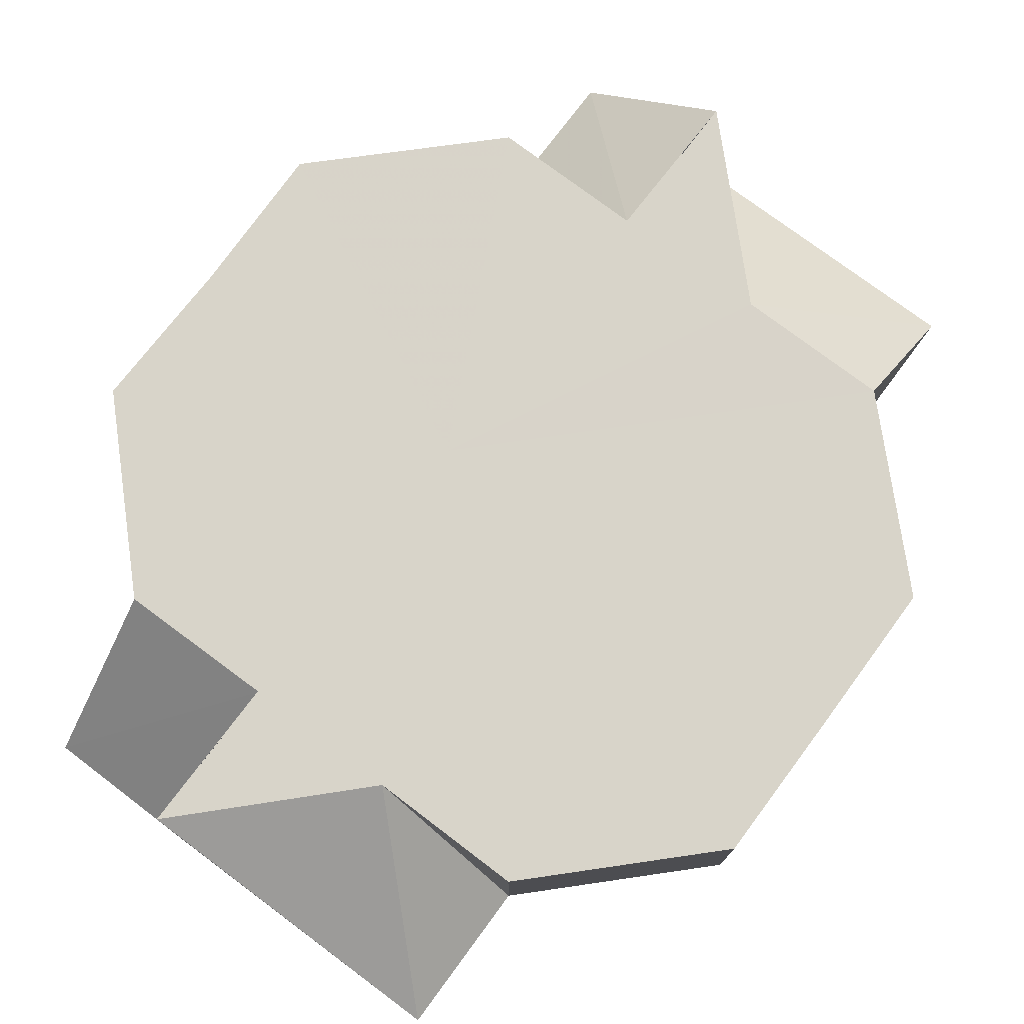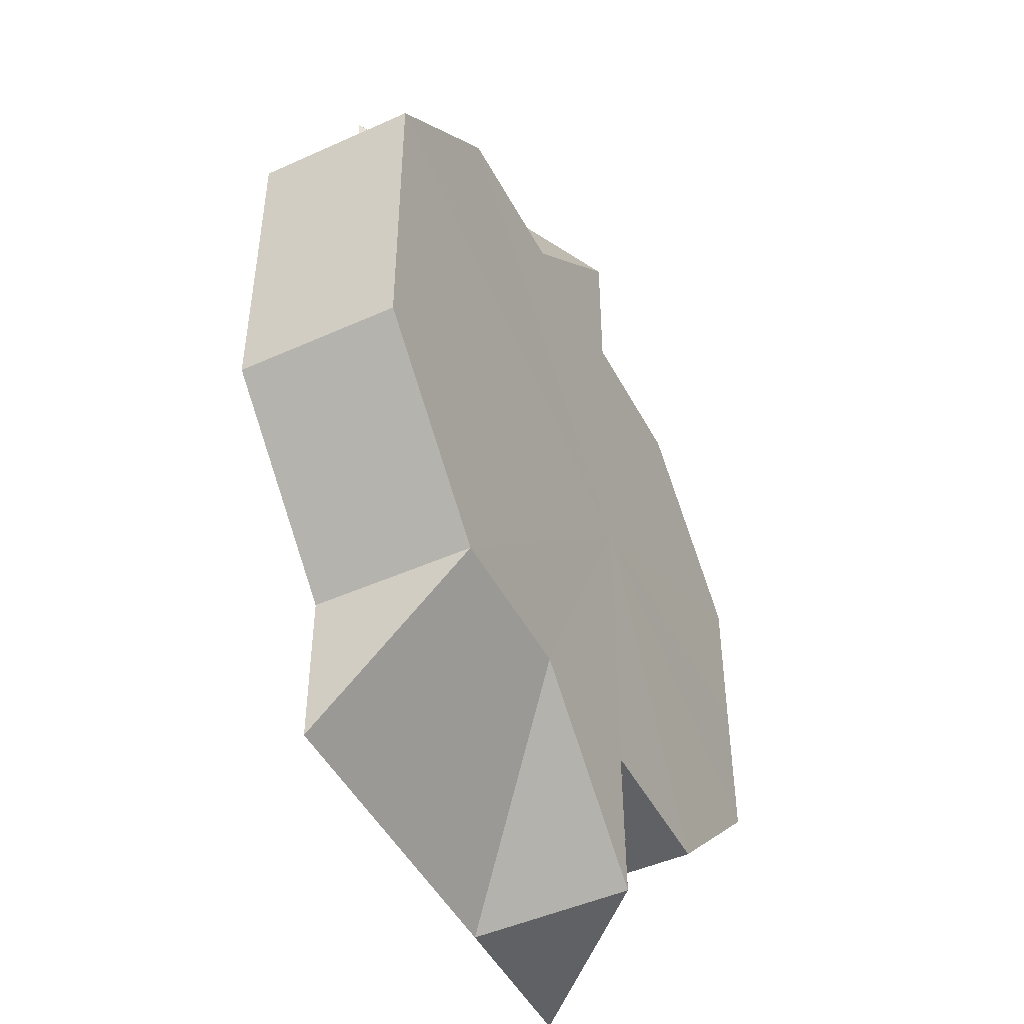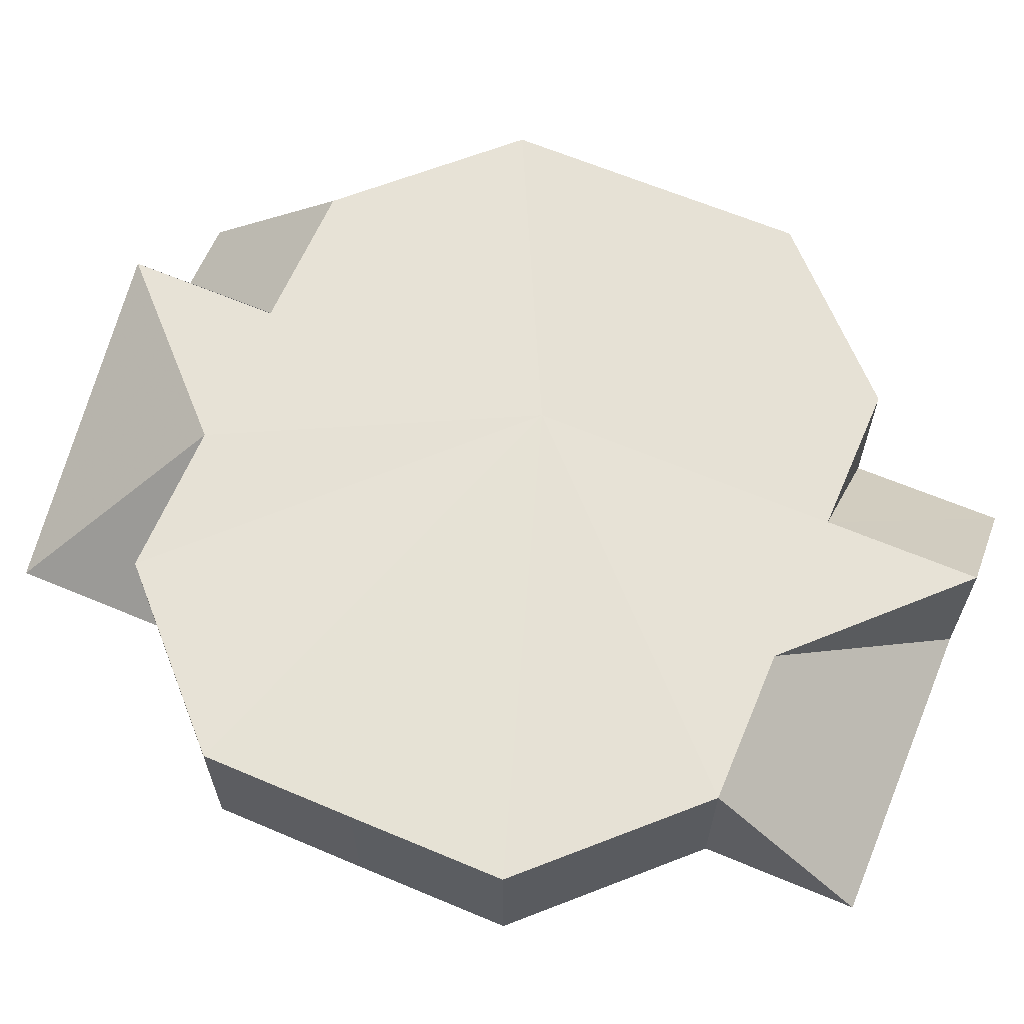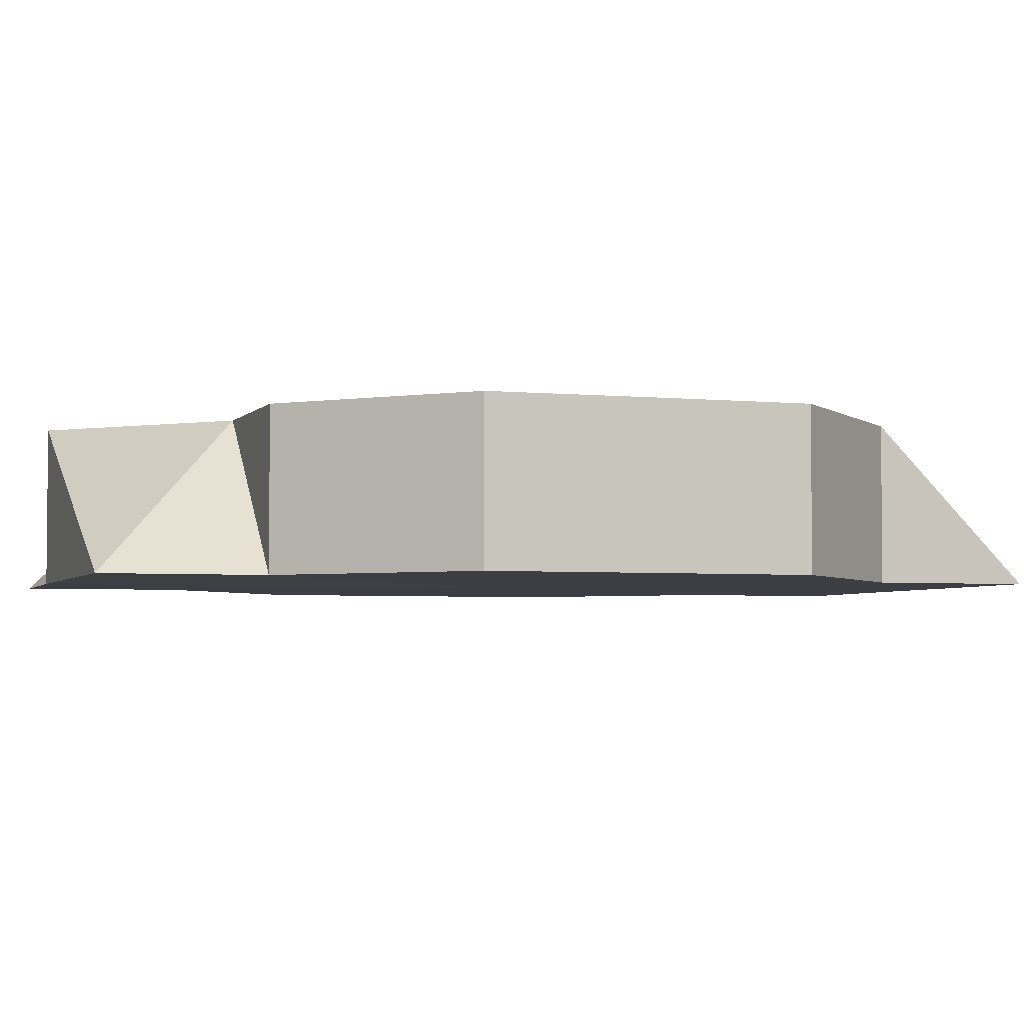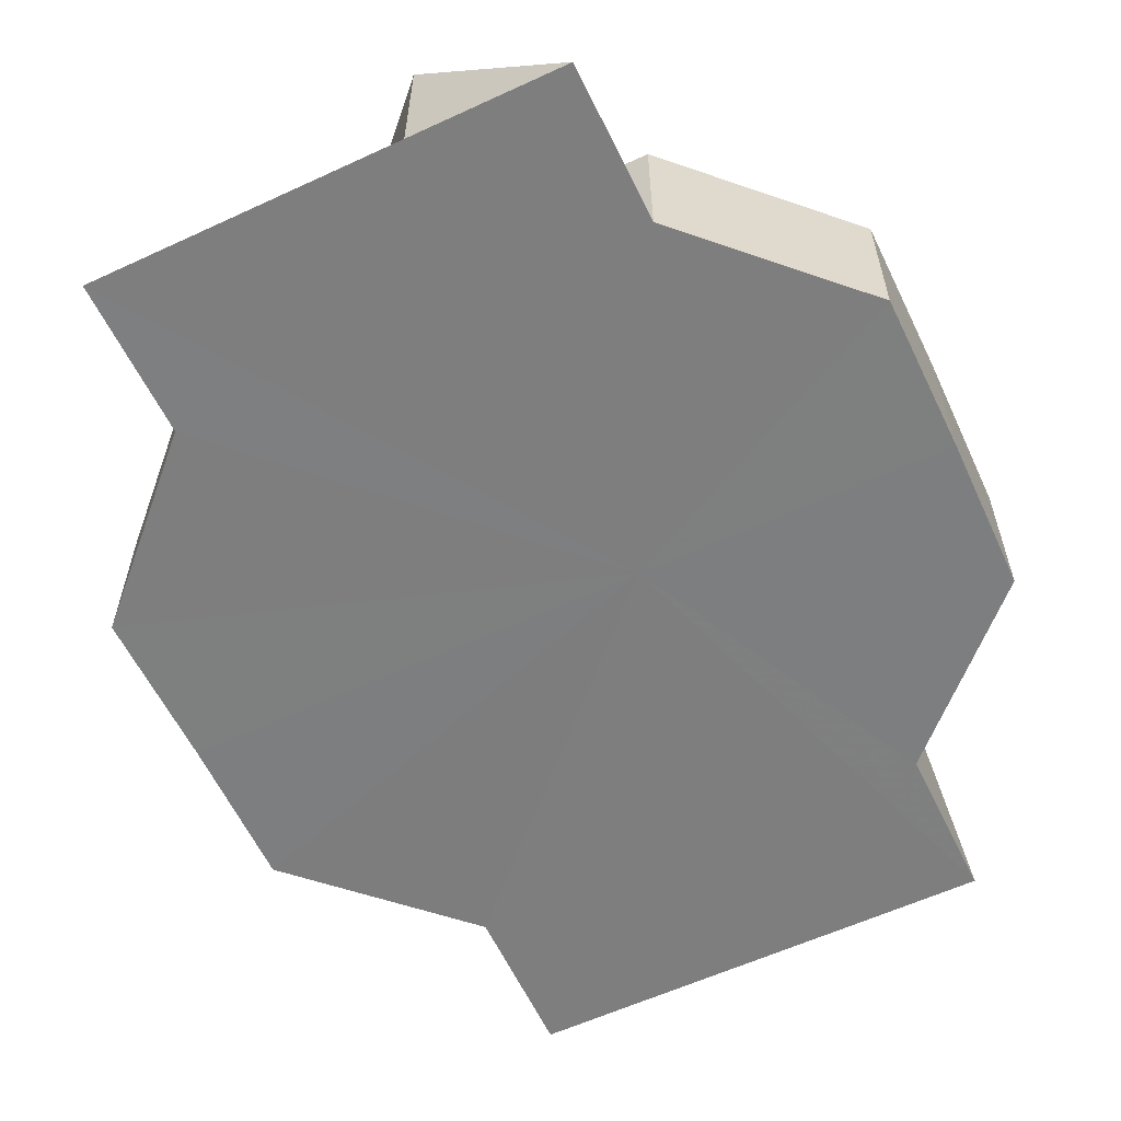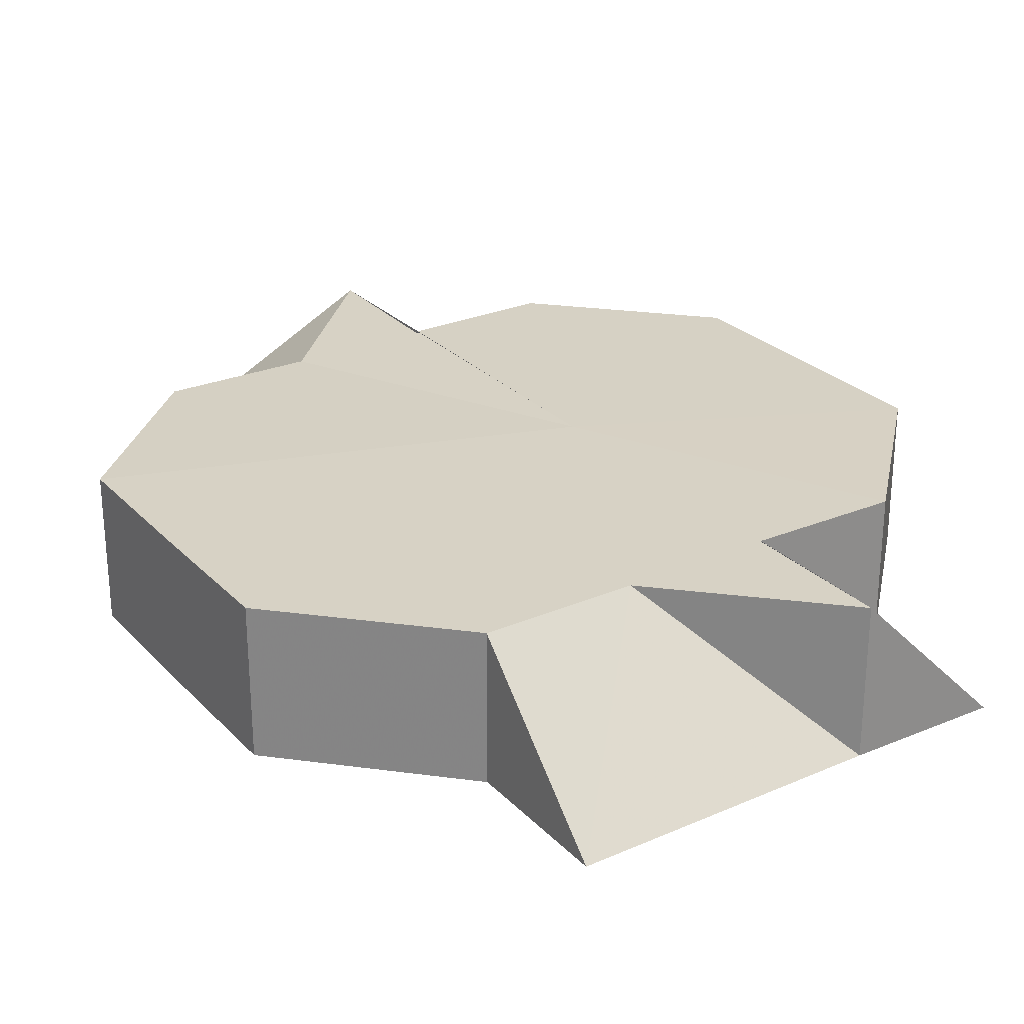
<metadata>
{"format":"obj","ext":"obj","renderer":"f3d","projection":"perspective","resolution":1024,"background":"white","views":[{"elev":75.5,"azim":-143.2,"up":"+Z"},{"elev":-47.6,"azim":-63.3,"up":"+Y"},{"elev":63.8,"azim":-66.9,"up":"+Z"},{"elev":-3.7,"azim":-108.8,"up":"+Z"},{"elev":-59.4,"azim":25.4,"up":"+Z"},{"elev":26.9,"azim":-33.4,"up":"+Z"}]}
</metadata>
<code>
o 3590
v 2235 1888 8.264
v 2235 1888 8.264
v 2235 1888 8.274
v 2235 1888 8.264
v 2235 1888 8.274
v 2235 1888 8.274
v 2235 1888 8.274
v 2235 1888 8.264
v 2235 1888 8.274
v 2235 1888 8.274
v 2235 1888 8.274
v 2235 1888 8.274
v 2235 1888 8.274
v 2235 1888 8.274
v 2235 1888 8.274
v 2235 1888 8.264
v 2235 1888 8.274
v 2235 1888 8.274
v 2235 1888 8.274
v 2235 1888 8.274
v 2235 1888 8.274
v 2235 1888 8.274
v 2235 1888 8.274
v 2235 1888 8.274
v 2235 1888 8.274
v 2235 1888 8.274
v 2235 1888 8.274
v 2235 1888 8.274
v 2235 1888 8.274
v 2235 1888 8.274
v 2235 1888 8.274
v 2235 1888 8.264
v 2235 1888 8.264
v 2235 1888 8.264
v 2235 1888 8.274
v 2235 1888 8.264
v 2235 1888 8.274
v 2235 1888 8.264
v 2235 1888 8.274
v 2235 1888 8.264
v 2235 1888 8.264
v 2235 1888 8.264
v 2235 1888 8.264
v 2235 1888 8.264
v 2235 1888 8.264
v 2235 1888 8.264
v 2235 1888 8.274
v 2235 1888 8.274
v 2235 1888 8.264
v 2235 1888 8.264
v 2235 1888 8.274
v 2235 1888 8.274
v 2235 1888 8.264
v 2235 1888 8.274
v 2235 1888 8.264
v 2235 1888 8.264
v 2235 1888 8.274
v 2235 1888 8.264
v 2235 1888 8.264
v 2235 1888 8.274
v 2235 1888 8.264
v 2235 1888 8.274
v 2235 1888 8.264
v 2235 1888 8.264
v 2235 1888 8.264
v 2235 1888 8.264
v 2235 1888 8.264
v 2235 1888 8.264
v 2235 1888 8.274
v 2235 1888 8.274
v 2235 1888 8.264
v 2235 1888 8.274
v 2235 1888 8.264
v 2235 1888 8.274
v 2235 1888 8.264
v 2235 1888 8.274
v 2235 1888 8.264
v 2235 1888 8.274
v 2235 1888 8.264
v 2235 1888 8.274
v 2235 1888 8.264
v 2235 1888 8.274
v 2235 1888 8.264
v 2235 1888 8.274
v 2235 1888 8.264
v 2235 1888 8.274
v 2235 1888 8.264
v 2235 1888 8.264
v 2235 1888 8.264
v 2235 1888 8.274
v 2235 1888 8.264
v 2235 1888 8.274
v 2235 1888 8.264
v 2235 1888 8.274
v 2235 1888 8.264
v 2235 1888 8.274
v 2235 1888 8.264
v 2235 1888 8.264
v 2235 1888 8.274
v 2235 1888 8.264
v 2235 1888 8.264
v 2235 1888 8.274
f 1 2 3
f 2 4 5
f 1 6 7
f 8 9 10
f 10 9 11
f 12 13 11
f 14 15 11
f 16 15 17
f 18 19 11
f 19 20 11
f 20 21 11
f 21 22 11
f 22 23 11
f 24 25 11
f 25 26 11
f 26 27 11
f 27 28 11
f 28 29 11
f 30 31 11
f 32 33 31
f 33 34 35
f 36 35 37
f 38 31 39
f 38 40 41
f 42 40 38
f 43 40 42
f 44 40 43
f 45 40 44
f 41 40 46
f 46 47 48
f 49 40 45
f 46 40 50
f 49 51 52
f 53 54 51
f 55 40 49
f 56 57 54
f 58 40 55
f 59 60 57
f 16 40 58
f 61 62 60
f 63 40 16
f 64 40 63
f 65 40 64
f 66 40 65
f 50 40 66
f 67 68 62
f 50 69 70
f 71 67 72
f 73 74 69
f 75 71 76
f 77 78 74
f 79 75 80
f 81 79 82
f 83 84 78
f 85 86 84
f 87 88 86
f 89 87 90
f 91 89 92
f 93 91 94
f 95 93 96
f 97 98 99
f 100 101 102

</code>
